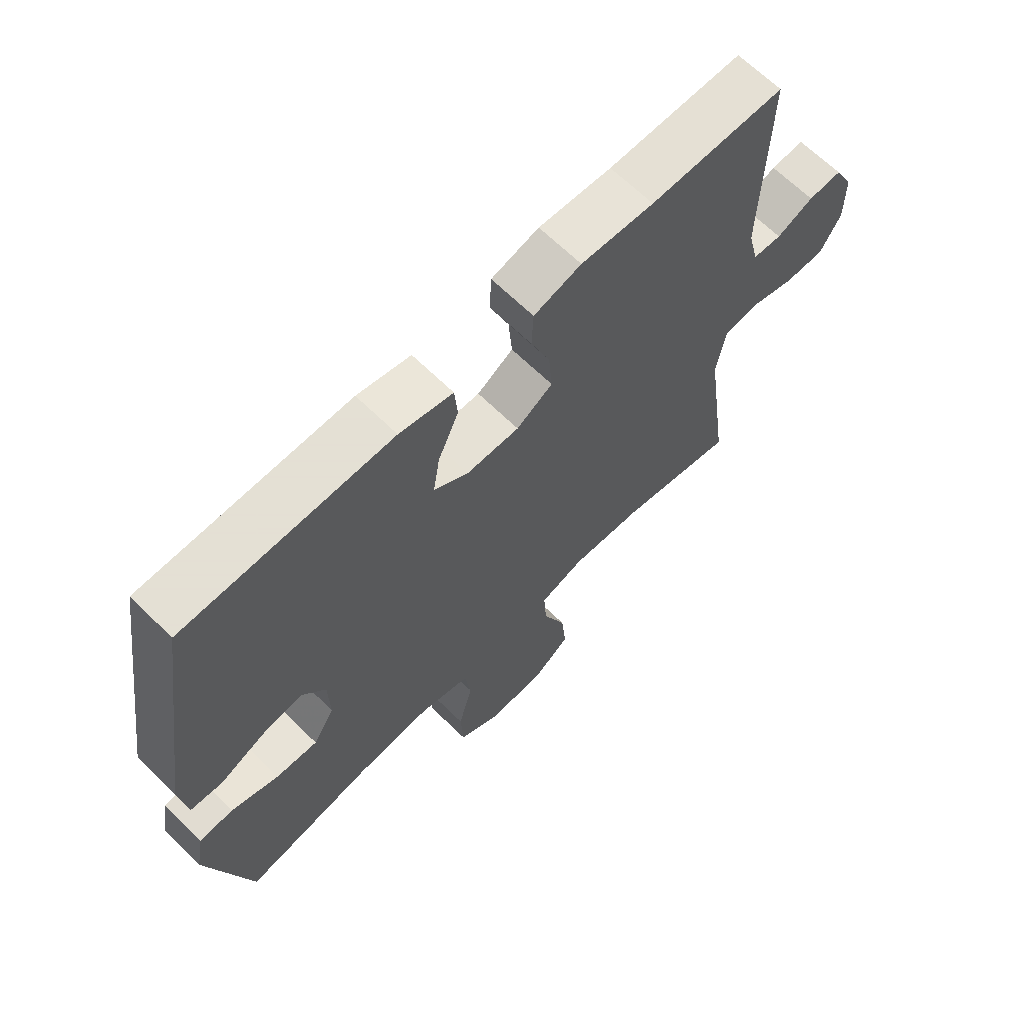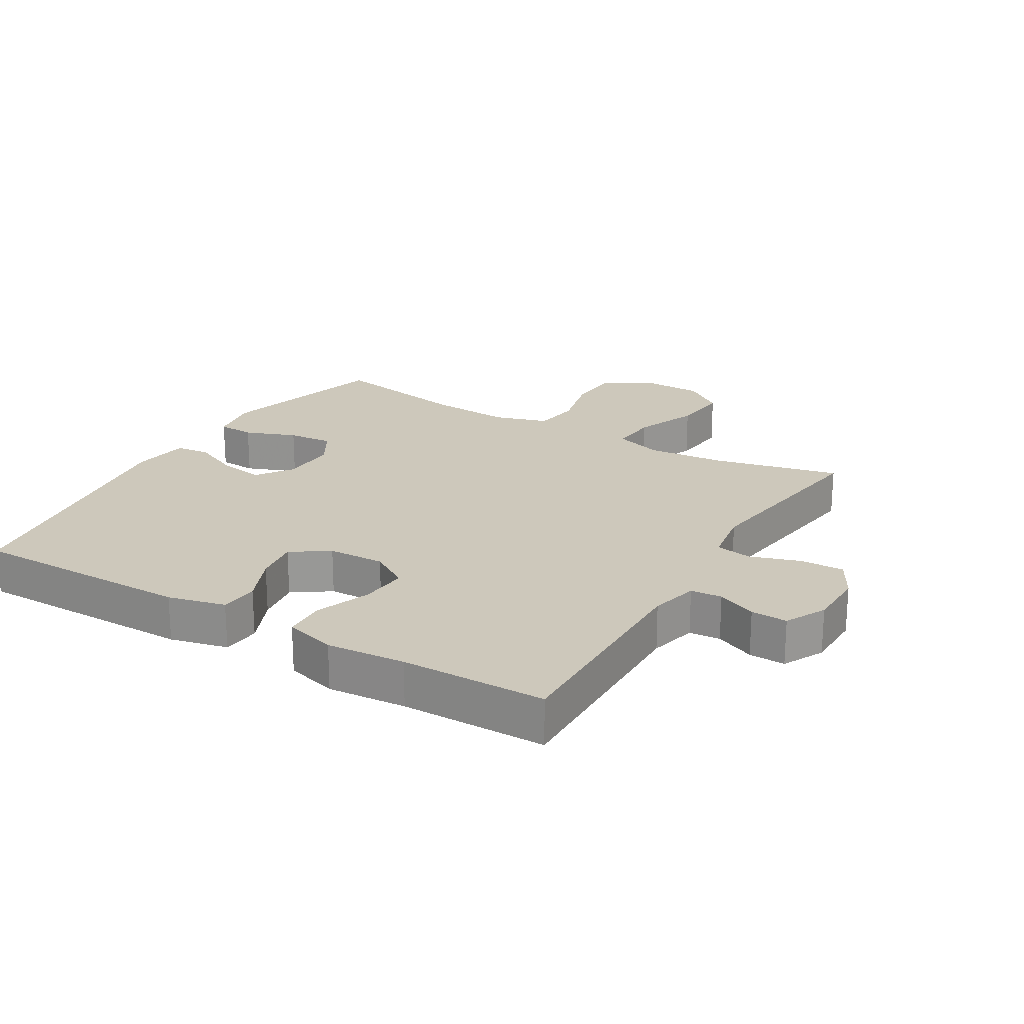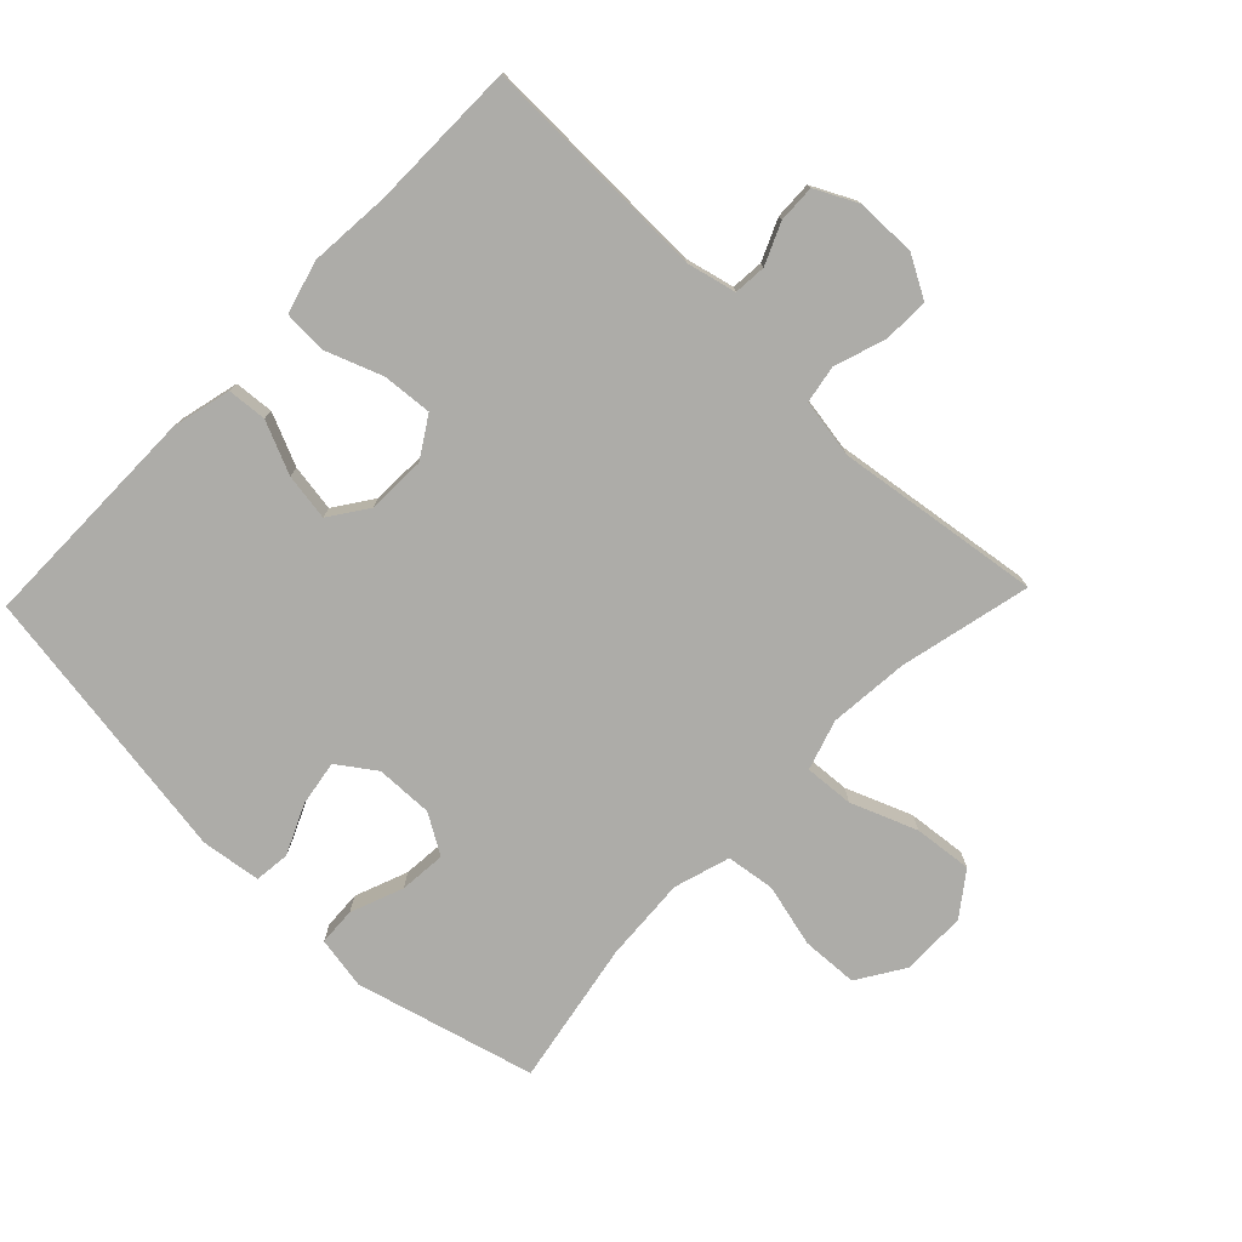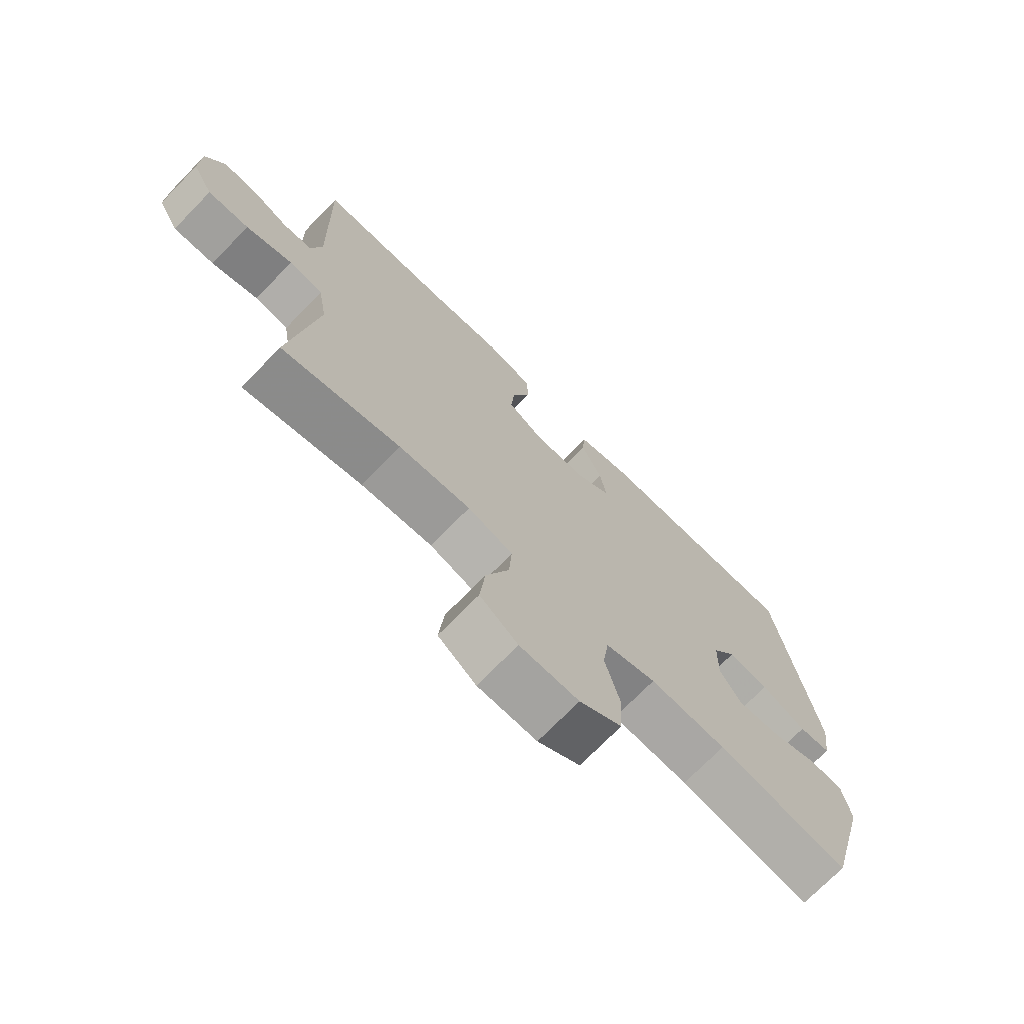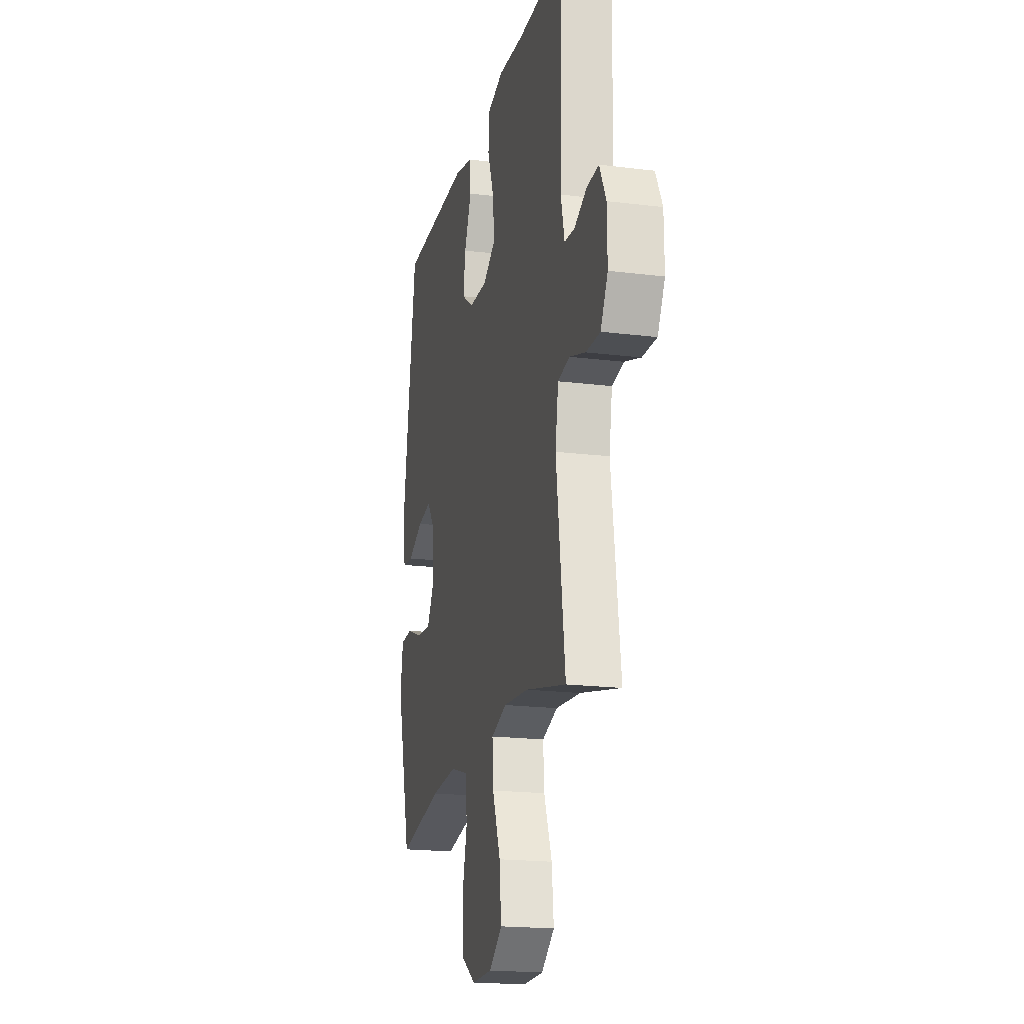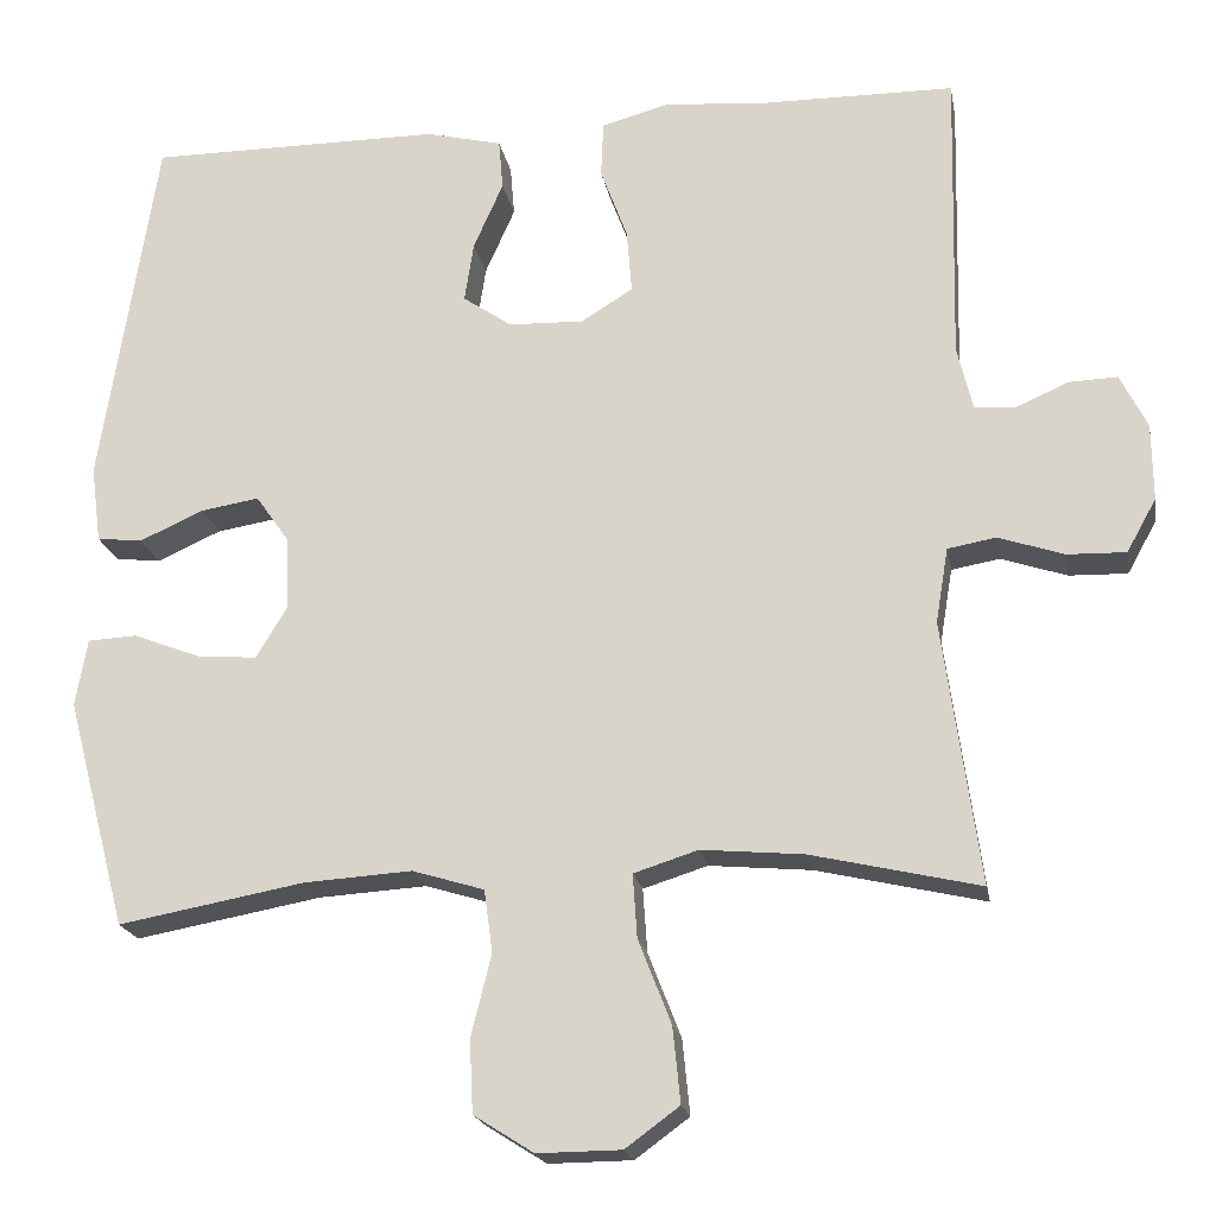
<metadata>
{"format":"obj","ext":"obj","renderer":"f3d","projection":"perspective","resolution":1024,"background":"white","views":[{"elev":66.2,"azim":-45.5,"up":"+Z"},{"elev":21.9,"azim":30.9,"up":"+Y"},{"elev":-76.7,"azim":46.1,"up":"+Y"},{"elev":-72.6,"azim":135.7,"up":"+Z"},{"elev":-19.2,"azim":76.8,"up":"+Z"},{"elev":-19.9,"azim":10.1,"up":"+Z"}]}
</metadata>
<code>
v -0.5 0.07 0.5
v -0.152 0.07 0.5
v -0.062 0.07 0.478
v -0.057 0.07 0.418
v -0.092 0.07 0.339
v -0.103 0.07 0.268
v -0.045 0.07 0.228
v 0.044 0.07 0.225
v 0.105 0.07 0.263
v 0.099 0.07 0.338
v 0.067 0.07 0.424
v 0.07 0.07 0.49
v 0.15 0.07 0.512
v 0.273 0.07 0.502
v 0.5 0.07 0.5
v 0.492 0.07 0.151
v 0.51 0.07 0.076
v 0.559 0.07 0.072
v 0.621 0.07 0.099
v 0.678 0.07 0.101
v 0.71 0.07 0.037
v 0.711 0.07 -0.054
v 0.676 0.07 -0.117
v 0.607 0.07 -0.115
v 0.529 0.07 -0.089
v 0.472 0.07 -0.099
v 0.457 0.07 -0.188
v 0.5 0.07 -0.5
v 0.301 0.07 -0.454
v 0.18 0.07 -0.443
v 0.104 0.07 -0.467
v 0.109 0.07 -0.542
v 0.148 0.07 -0.642
v 0.157 0.07 -0.731
v 0.093 0.07 -0.778
v -0.006 0.07 -0.779
v -0.077 0.07 -0.734
v -0.081 0.07 -0.648
v -0.057 0.07 -0.552
v -0.067 0.07 -0.478
v -0.152 0.07 -0.452
v -0.28 0.07 -0.46
v -0.5 0.07 -0.5
v -0.572 0.07 -0.228
v -0.558 0.07 -0.148
v -0.5 0.07 -0.145
v -0.42 0.07 -0.176
v -0.349 0.07 -0.182
v -0.313 0.07 -0.122
v -0.315 0.07 -0.035
v -0.355 0.07 0.022
v -0.424 0.07 0.011
v -0.5 0.07 -0.023
v -0.554 0.07 -0.017
v -0.566 0.07 0.074
v -0.5 0 0.5
v -0.152 0 0.5
v -0.062 0 0.478
v -0.057 0 0.418
v -0.092 0 0.339
v -0.103 0 0.268
v -0.045 0 0.228
v 0.044 0 0.225
v 0.105 0 0.263
v 0.099 0 0.338
v 0.067 0 0.424
v 0.07 0 0.49
v 0.15 0 0.512
v 0.273 0 0.502
v 0.5 0 0.5
v 0.492 0 0.151
v 0.51 0 0.076
v 0.559 0 0.072
v 0.621 0 0.099
v 0.678 0 0.101
v 0.71 0 0.037
v 0.711 0 -0.054
v 0.676 0 -0.117
v 0.607 0 -0.115
v 0.529 0 -0.089
v 0.472 0 -0.099
v 0.457 0 -0.188
v 0.5 0 -0.5
v 0.301 0 -0.454
v 0.18 0 -0.443
v 0.104 0 -0.467
v 0.109 0 -0.542
v 0.148 0 -0.642
v 0.157 0 -0.731
v 0.093 0 -0.778
v -0.006 0 -0.779
v -0.077 0 -0.734
v -0.081 0 -0.648
v -0.057 0 -0.552
v -0.067 0 -0.478
v -0.152 0 -0.452
v -0.28 0 -0.46
v -0.5 0 -0.5
v -0.572 0 -0.228
v -0.558 0 -0.148
v -0.5 0 -0.145
v -0.42 0 -0.176
v -0.349 0 -0.182
v -0.313 0 -0.122
v -0.315 0 -0.035
v -0.355 0 0.022
v -0.424 0 0.011
v -0.5 0 -0.023
v -0.554 0 -0.017
v -0.566 0 0.074
f 52 53 54 55
f 51 52 55 1
f 50 51 1 2
f 49 50 2 3
f 44 45 46 47
f 42 43 44 47
f 41 42 47 48
f 40 41 48 49
f 36 37 38 39
f 36 39 40
f 35 36 40
f 32 33 34 35
f 31 32 35 40
f 30 31 40 49
f 27 28 29
f 26 27 29 30
f 22 23 24 25
f 22 25 26
f 21 22 26
f 18 19 20 21
f 17 18 21 26
f 16 17 26 30
f 14 15 16 30
f 10 11 12 13
f 9 10 13 14
f 49 3 4 5
f 49 5 6
f 30 49 6 7
f 9 14 30
f 8 9 30
f 7 8 30
f 110 109 108 107
f 56 110 107 106
f 57 56 106 105
f 58 57 105 104
f 102 101 100 99
f 102 99 98 97
f 103 102 97 96
f 104 103 96 95
f 94 93 92 91
f 95 94 91
f 95 91 90
f 90 89 88 87
f 95 90 87 86
f 104 95 86 85
f 84 83 82
f 85 84 82 81
f 80 79 78 77
f 81 80 77
f 81 77 76
f 76 75 74 73
f 81 76 73 72
f 85 81 72 71
f 85 71 70 69
f 68 67 66 65
f 69 68 65 64
f 60 59 58 104
f 61 60 104
f 62 61 104 85
f 85 69 64
f 85 64 63
f 85 63 62
f 1 56 57 2
f 2 57 58 3
f 3 58 59 4
f 4 59 60 5
f 5 60 61 6
f 6 61 62 7
f 7 62 63 8
f 8 63 64 9
f 9 64 65 10
f 10 65 66 11
f 11 66 67 12
f 12 67 68 13
f 13 68 69 14
f 14 69 70 15
f 15 70 71 16
f 16 71 72 17
f 17 72 73 18
f 18 73 74 19
f 19 74 75 20
f 20 75 76 21
f 21 76 77 22
f 22 77 78 23
f 23 78 79 24
f 24 79 80 25
f 25 80 81 26
f 26 81 82 27
f 27 82 83 28
f 28 83 84 29
f 29 84 85 30
f 30 85 86 31
f 31 86 87 32
f 32 87 88 33
f 33 88 89 34
f 34 89 90 35
f 35 90 91 36
f 36 91 92 37
f 37 92 93 38
f 38 93 94 39
f 39 94 95 40
f 40 95 96 41
f 41 96 97 42
f 42 97 98 43
f 43 98 99 44
f 44 99 100 45
f 45 100 101 46
f 46 101 102 47
f 47 102 103 48
f 48 103 104 49
f 49 104 105 50
f 50 105 106 51
f 51 106 107 52
f 52 107 108 53
f 53 108 109 54
f 54 109 110 55
f 55 110 56 1

</code>
